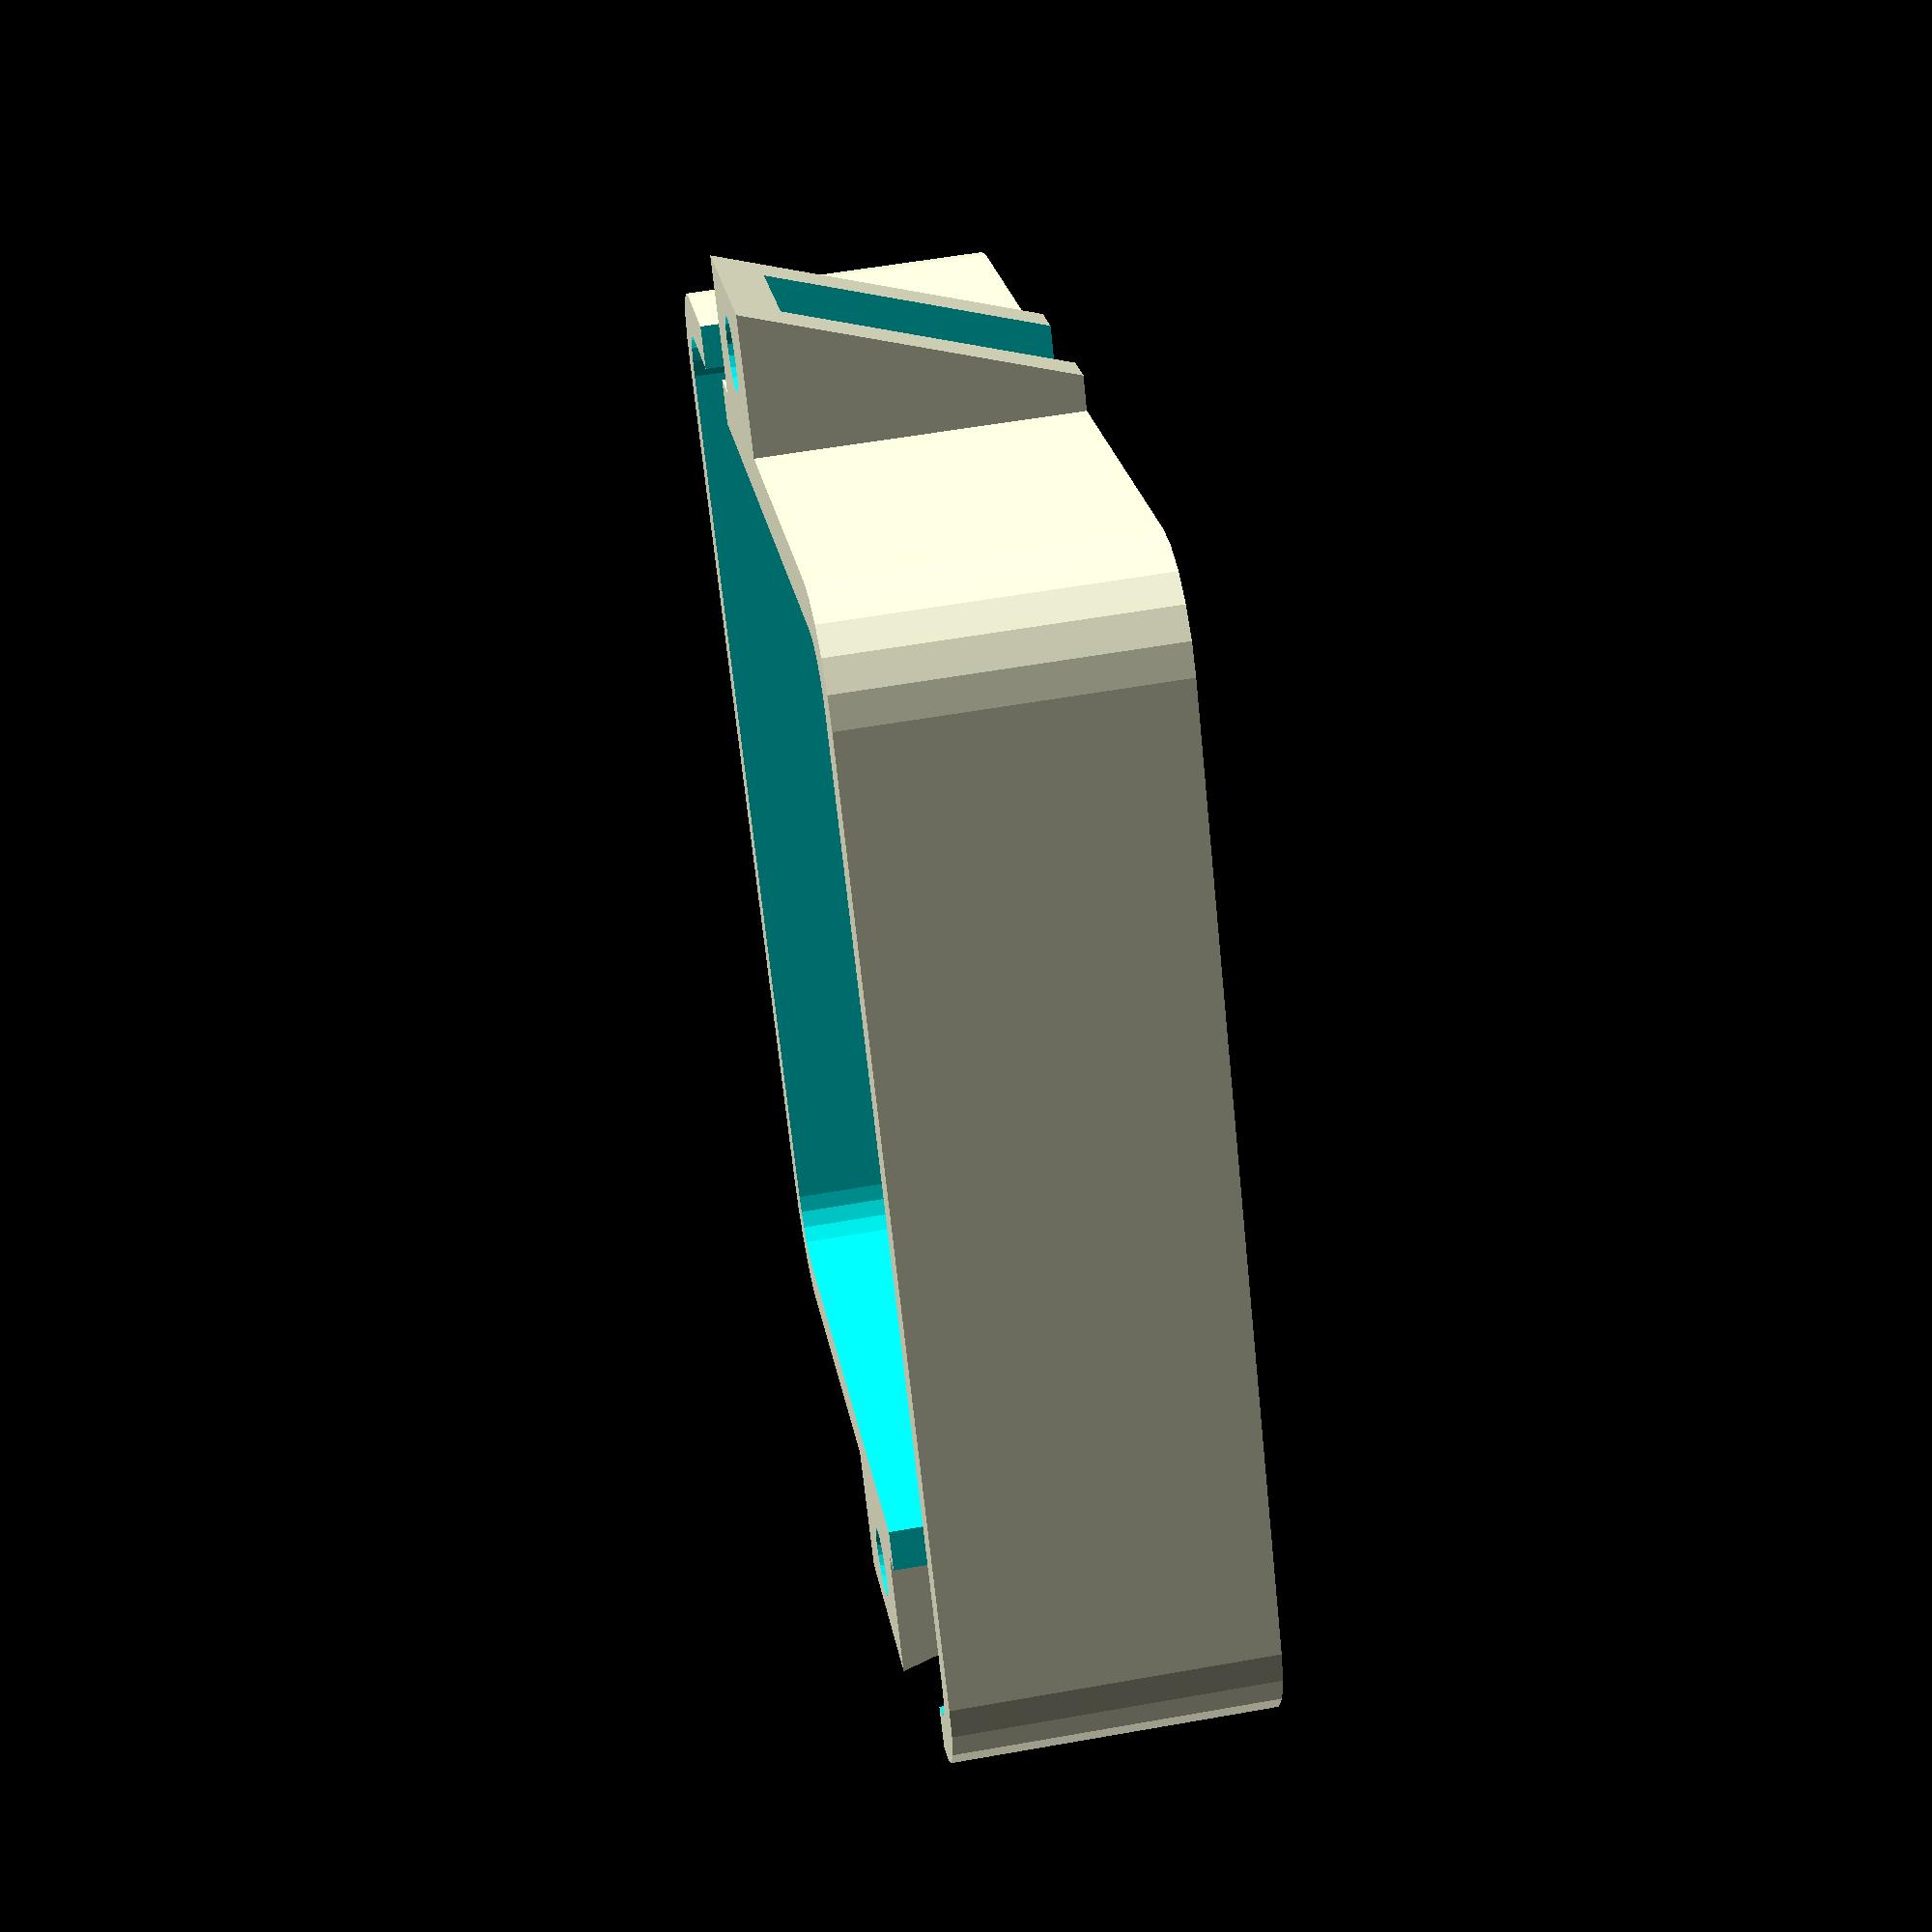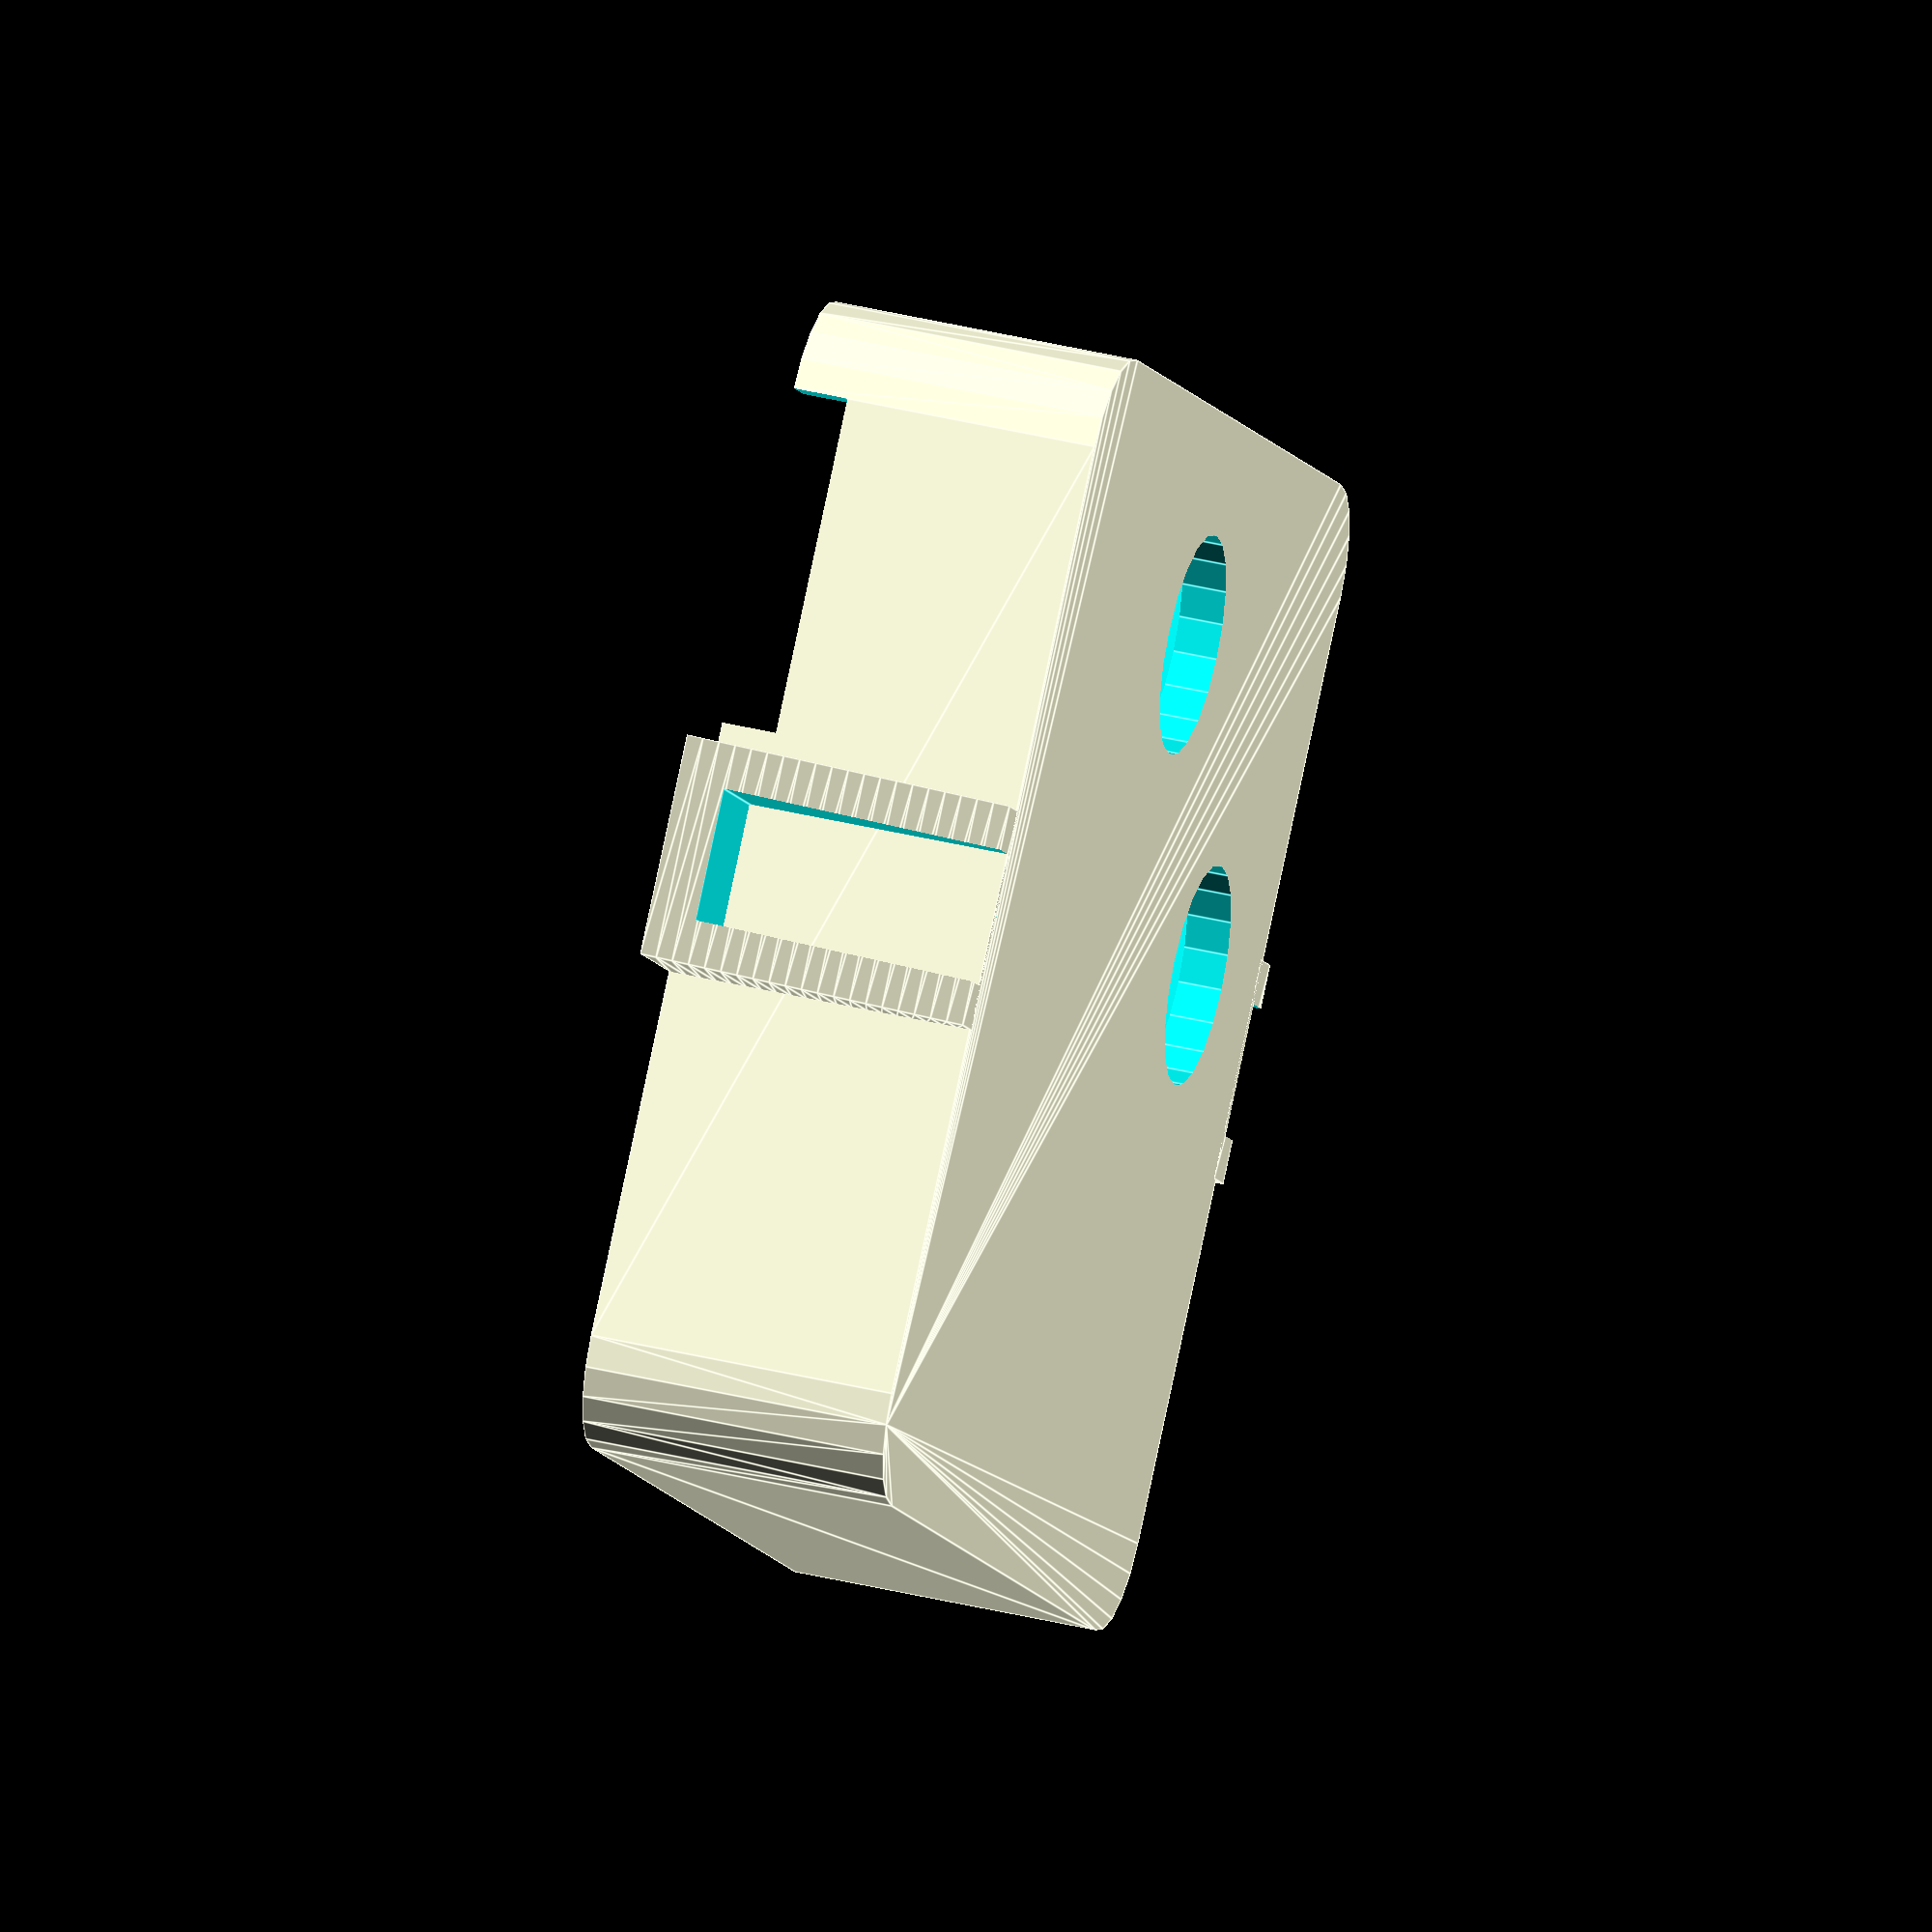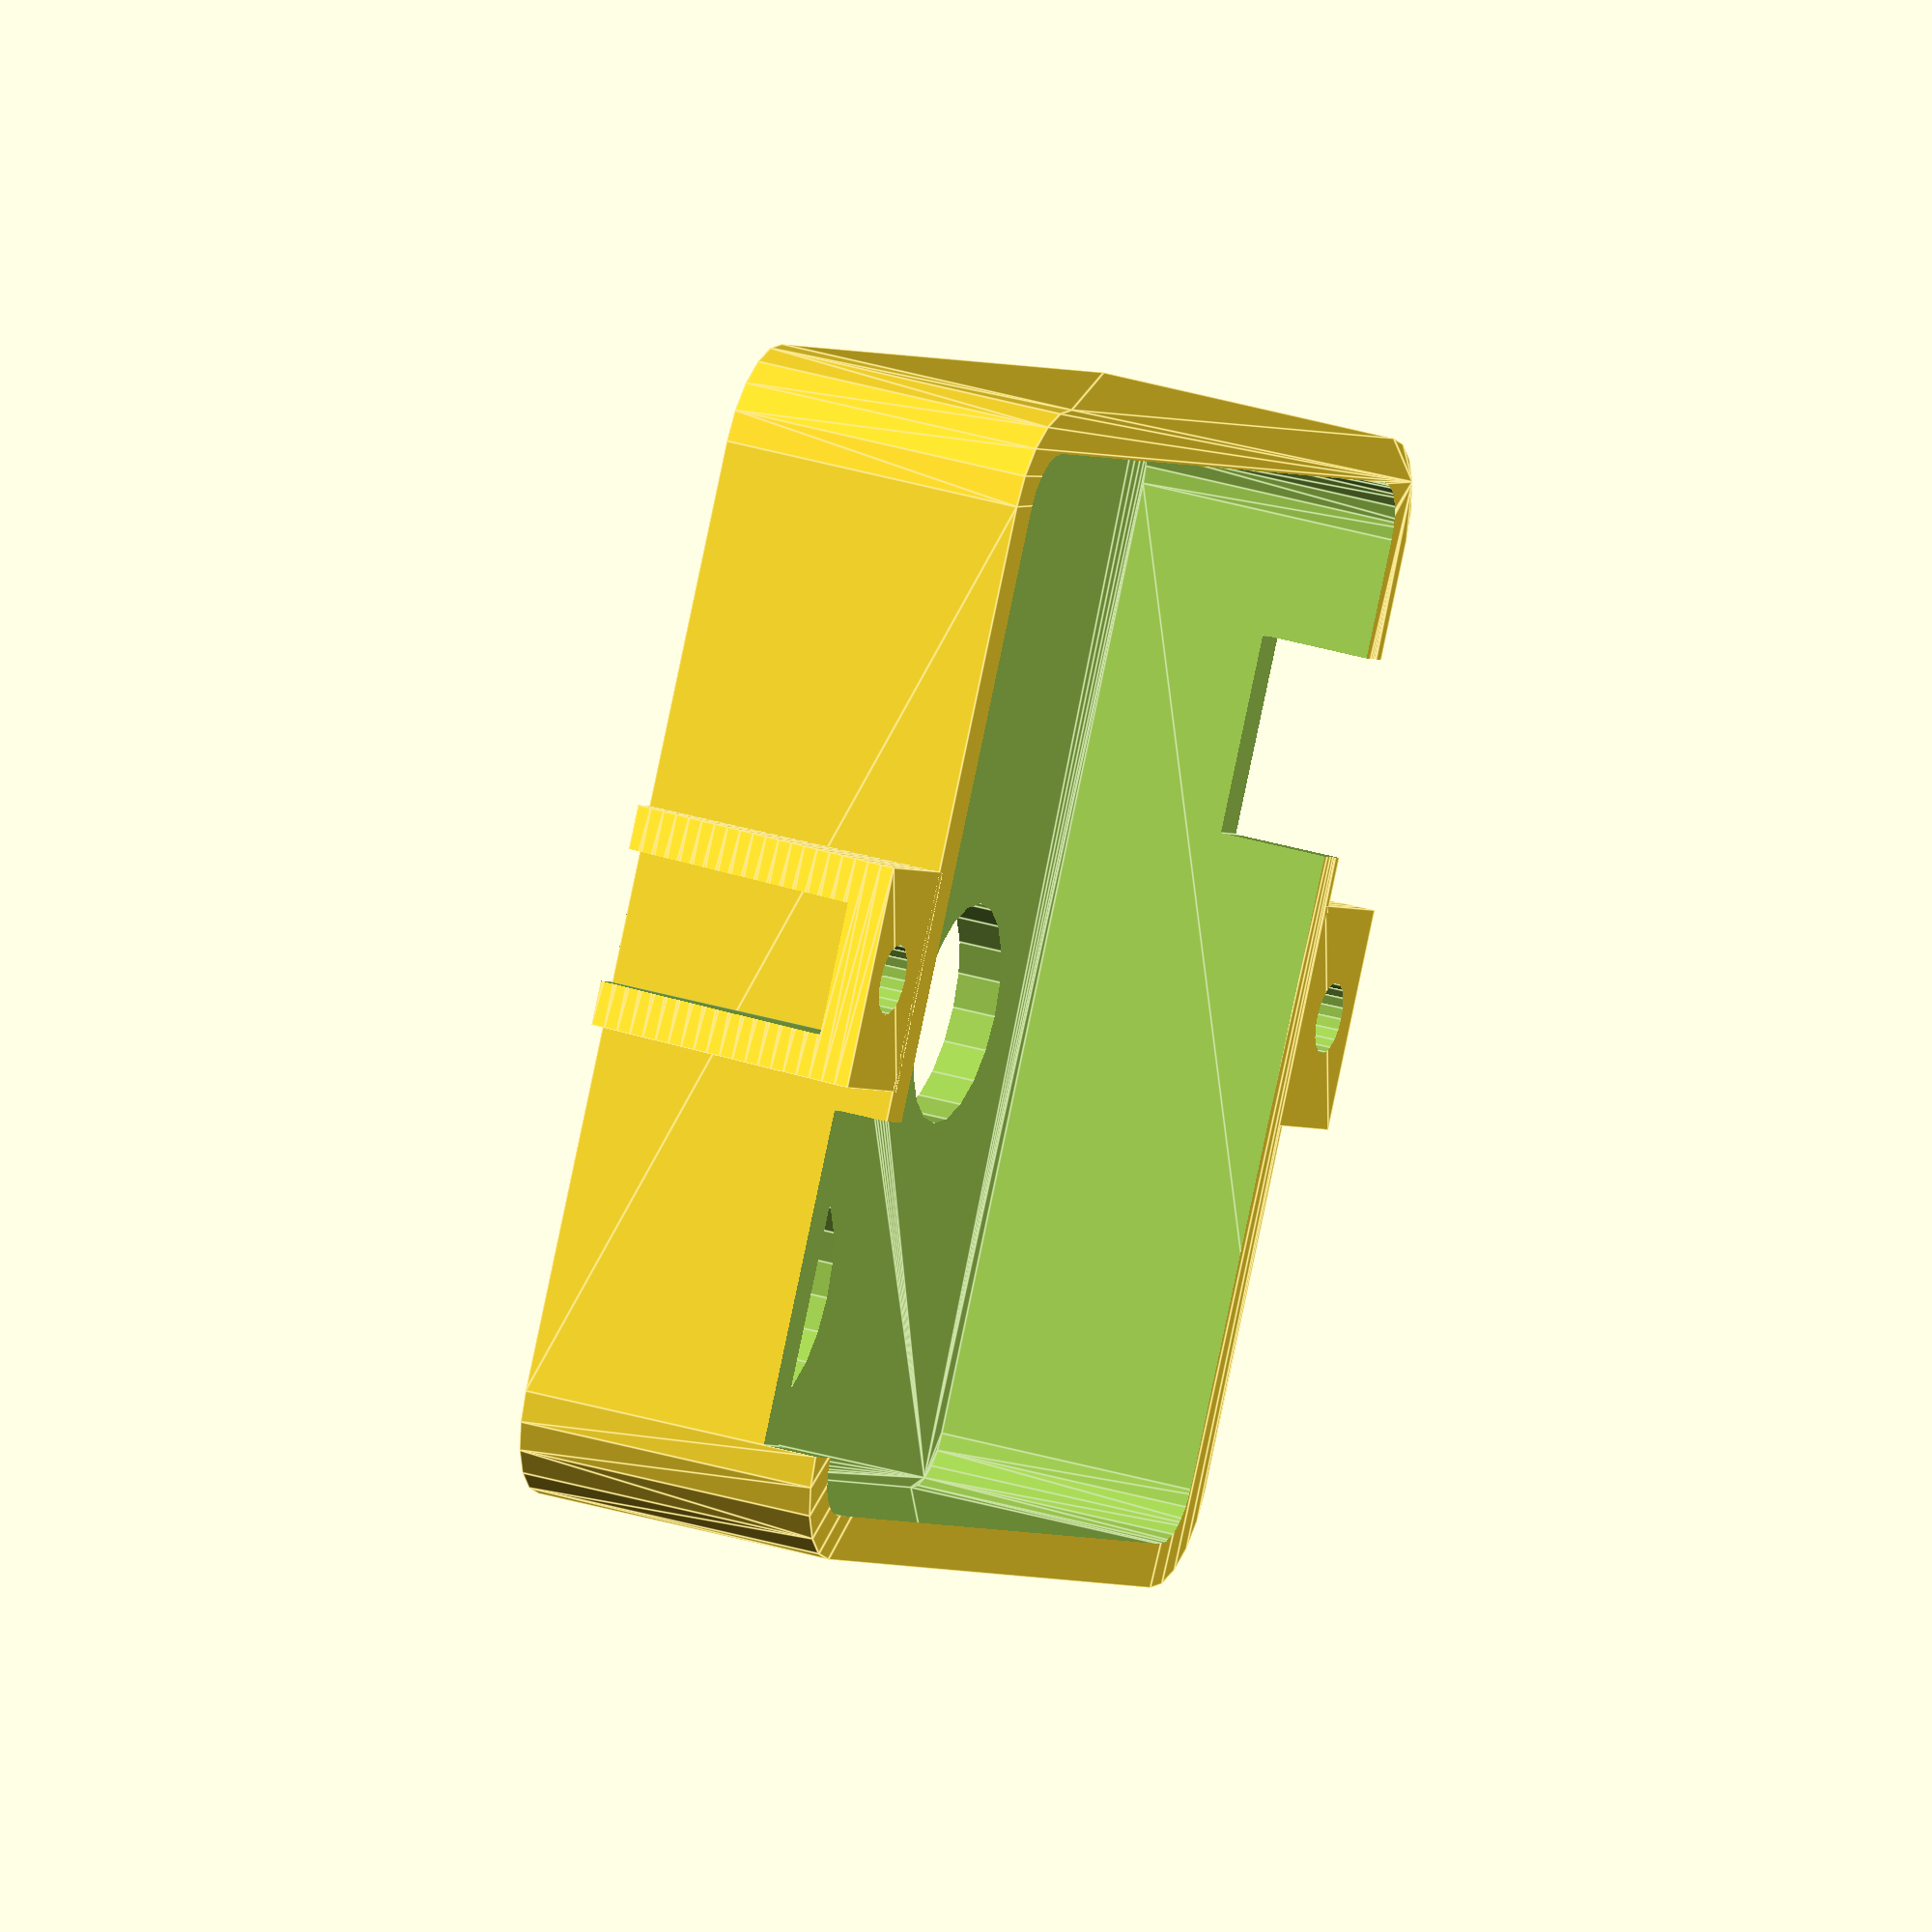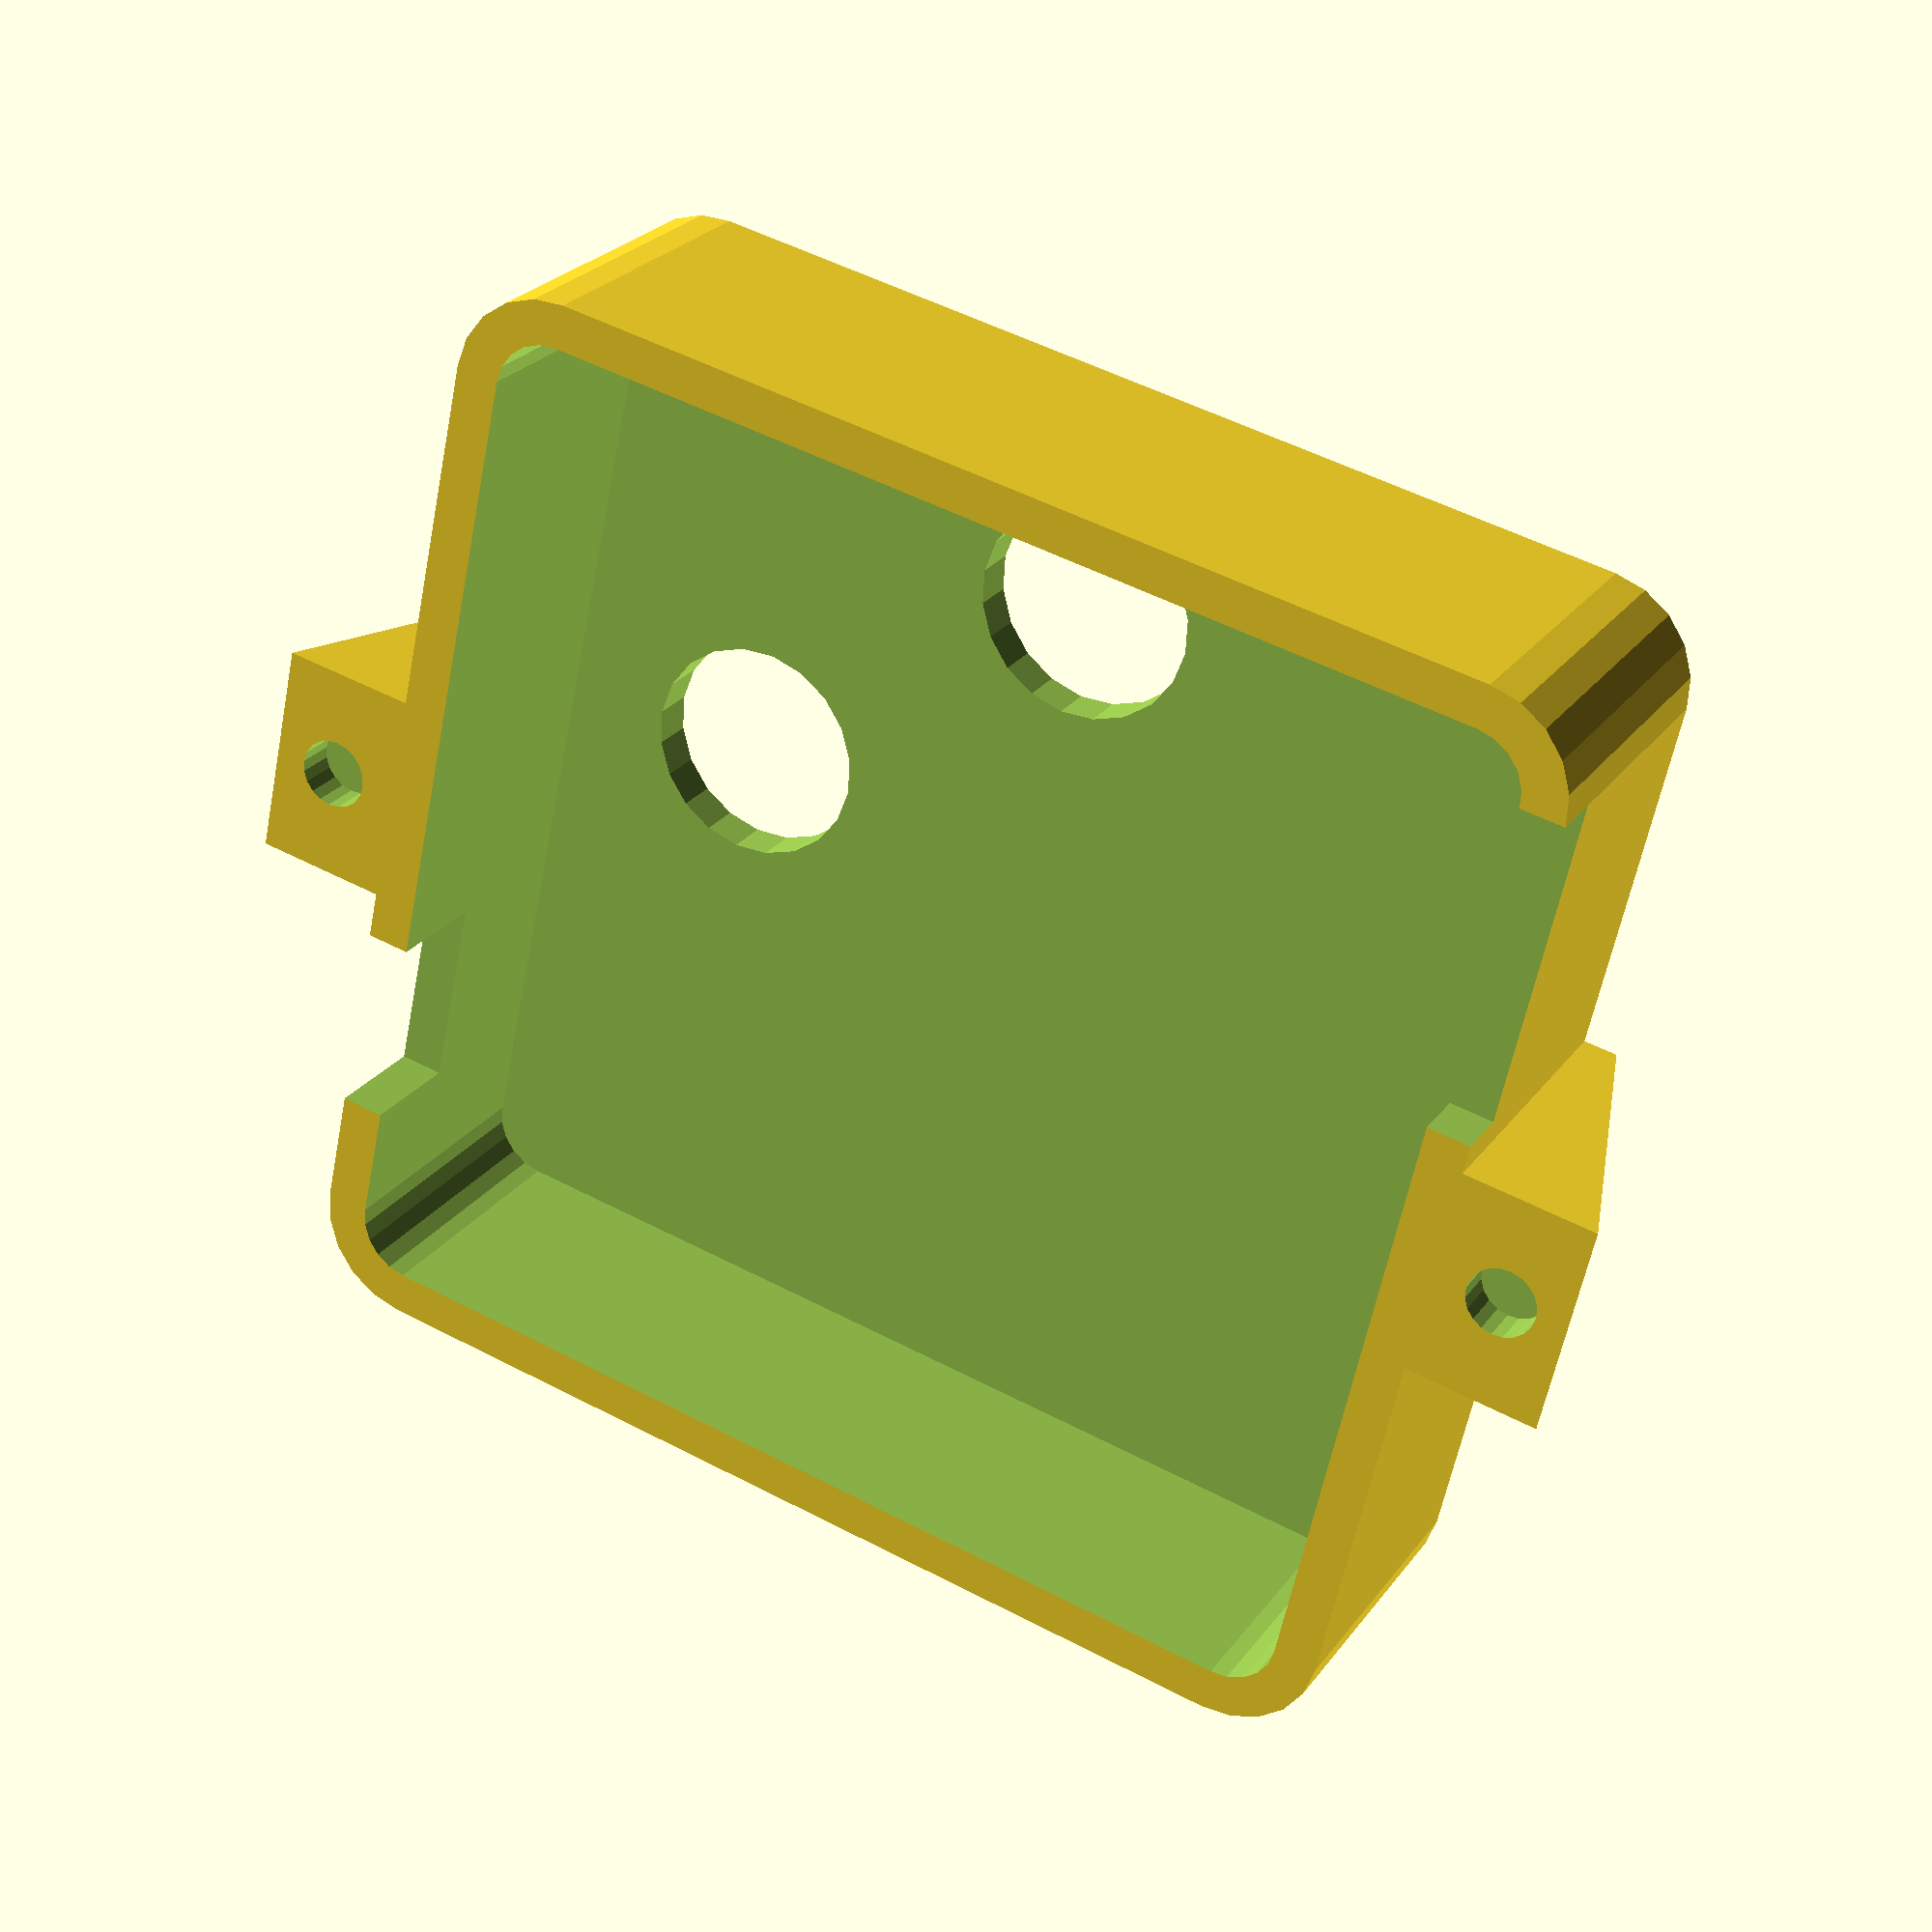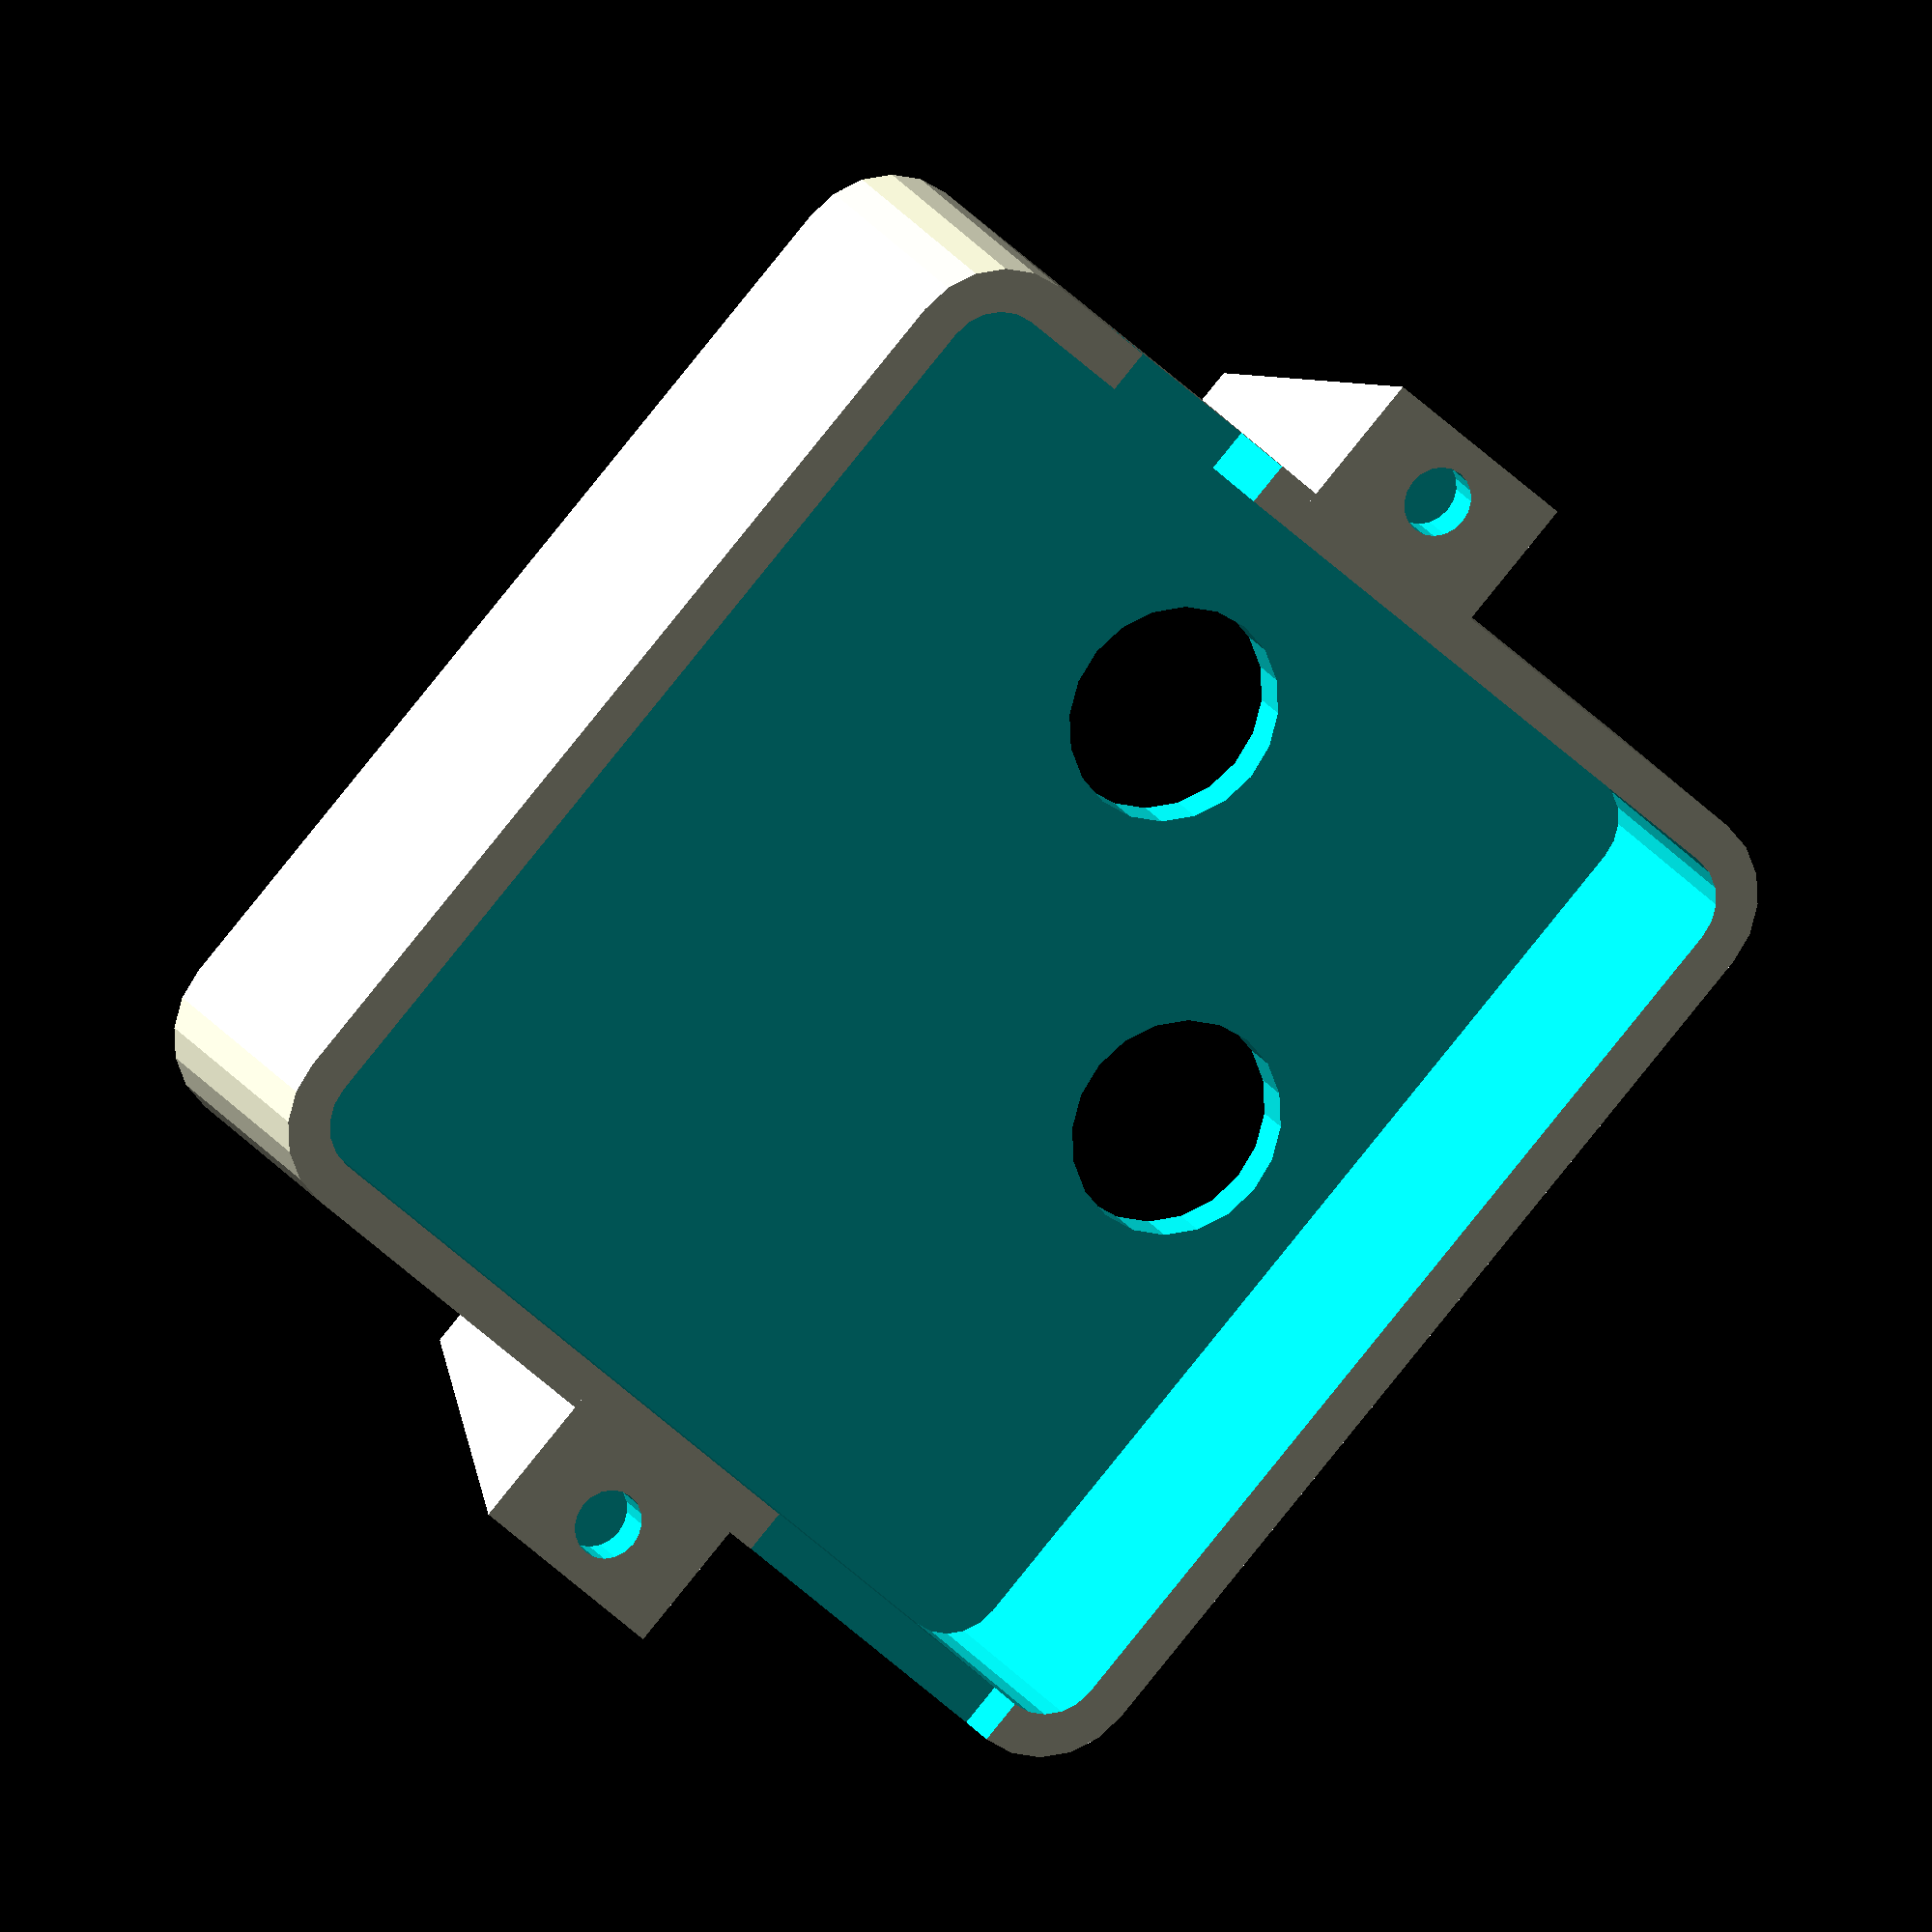
<openscad>
//hai que ter en conta que os buratos da tapa van invertidos para o translate, agora está mal. A posición dos pcbStands e os seus furados está tamén mal.

side = 43.180;
roundCorner = 2.54;
screwHoleRadius = 1.5;
throughHoleRadius = 1.6;
wallThickness = 2;
baseHeight= 14;
$fn = 20;
buttonHoleRadius = 5;
//should work with 0.2 more than the pushbutton total height
pushButtonHeight = 4.5;
xPosButtonHoleStart = 21.336;
yPosButtonHoleStart = 5.588;

xPosButtonHoleReset = 7.112;
yPosButtonHoleReset = 18.796;
connectorHole = 15.240;

//base();
//translate ([side*1.5,0,0]) 
lid();
//translate([0,side*1.5,0]) button();
//medidor
//translate ([-7.5,20,25]) color ("red")  cube ([3,20,2]);

//base
module base(){
difference(){
extBox();
translate([0,0,wallThickness])pcbHole();
//cable hole
translate ([11,side,baseHeight-2.5]) cube([3,6,3]);
}
pcbStands();
translate([-roundCorner*1.6,side/2,baseHeight/2])baseMountStands();
translate([side+roundCorner*1.6,side/2,baseHeight/2])rotate([0,0,180]) baseMountStands();
}

//lid
module lid(){
    difference(){
        extBox();
        translate([0,0,wallThickness])pcbHole();
        //hole Button start
        translate([side-xPosButtonHoleStart,yPosButtonHoleStart,-1]) cylinder(r=buttonHoleRadius,h=4);
        //hole Button reset
        translate([side-xPosButtonHoleReset,yPosButtonHoleReset,-1]) cylinder(r=buttonHoleRadius,h=4);
        //hole connector
        translate ([-6,0,baseHeight-2.5]) cube([6,connectorHole,3]);
            //switch Hole
        translate ([side,side/1.5,baseHeight-5]) cube([6,9,6]);
    }
    //baseMount Stands
translate([-roundCorner*1.6,side/2,baseHeight/2])baseMountStands();
translate([side+roundCorner*1.6,side/2,baseHeight/2])rotate([0,0,180]) baseMountStands();

}





//button
module button(){
cylinder(r=buttonHoleRadius+wallThickness,h=baseHeight-wallThickness-pushButtonHeight);
cylinder(r=buttonHoleRadius*0.9,h=baseHeight+wallThickness-pushButtonHeight);
}


//exterior box
module extBox(){
hull(){
cylinder (r=roundCorner+wallThickness, h = baseHeight);
translate ([side,0,0]) cylinder (r=roundCorner+wallThickness, h = baseHeight);
translate ([side,side,0]) cylinder (r=roundCorner+wallThickness, h = baseHeight);
translate ([0,side,0]) cylinder (r=roundCorner+wallThickness, h = baseHeight);
}
}

//pcb hole
module pcbHole(){
hull(){
cylinder (r=roundCorner, h = 16);
translate ([side,0,0]) cylinder (r=roundCorner, h = 16);
translate ([side,side,0]) cylinder (r=roundCorner, h = 16);
translate ([0,side,0]) cylinder (r=roundCorner, h = 16);
}
}

//pcb stands
module pcbStands(){
difference(){
translate([2.54,2.54,0])cylinder (r=roundCorner+wallThickness, h = baseHeight-1.7);
    translate([2.54,2.54,wallThickness]) cylinder (r=screwHoleRadius, h = baseHeight);
}
translate ([side,0,0]) cylinder (r=roundCorner+wallThickness, h = baseHeight-1.7);
difference(){
translate ([side-2.54,side-2.54,0]) cylinder (r=roundCorner+wallThickness, h = baseHeight-1.7);
translate([side-2.54,side-2.54,wallThickness]) cylinder (r=screwHoleRadius, h = baseHeight);
}
translate ([0,side,0]) cylinder (r=roundCorner+wallThickness, h = baseHeight-1.7);
}
//base mount stands
module baseMountStands(){
difference(){
linear_extrude(height = baseHeight, center = true, convexity = 10, scale=[3.3,1])
translate ([-1,0,0]) square([2,10],true);
translate ([-3.6,0,baseHeight-8.8]) cylinder(r=throughHoleRadius,h=baseHeight);
   translate ([-3,0,-2]) cube([6,6,baseHeight],true);
}
}
</openscad>
<views>
elev=123.9 azim=56.8 roll=100.6 proj=p view=wireframe
elev=321.3 azim=135.1 roll=107.2 proj=o view=edges
elev=147.6 azim=212.0 roll=247.0 proj=o view=edges
elev=334.9 azim=192.5 roll=27.4 proj=p view=wireframe
elev=161.3 azim=132.5 roll=201.2 proj=o view=solid
</views>
